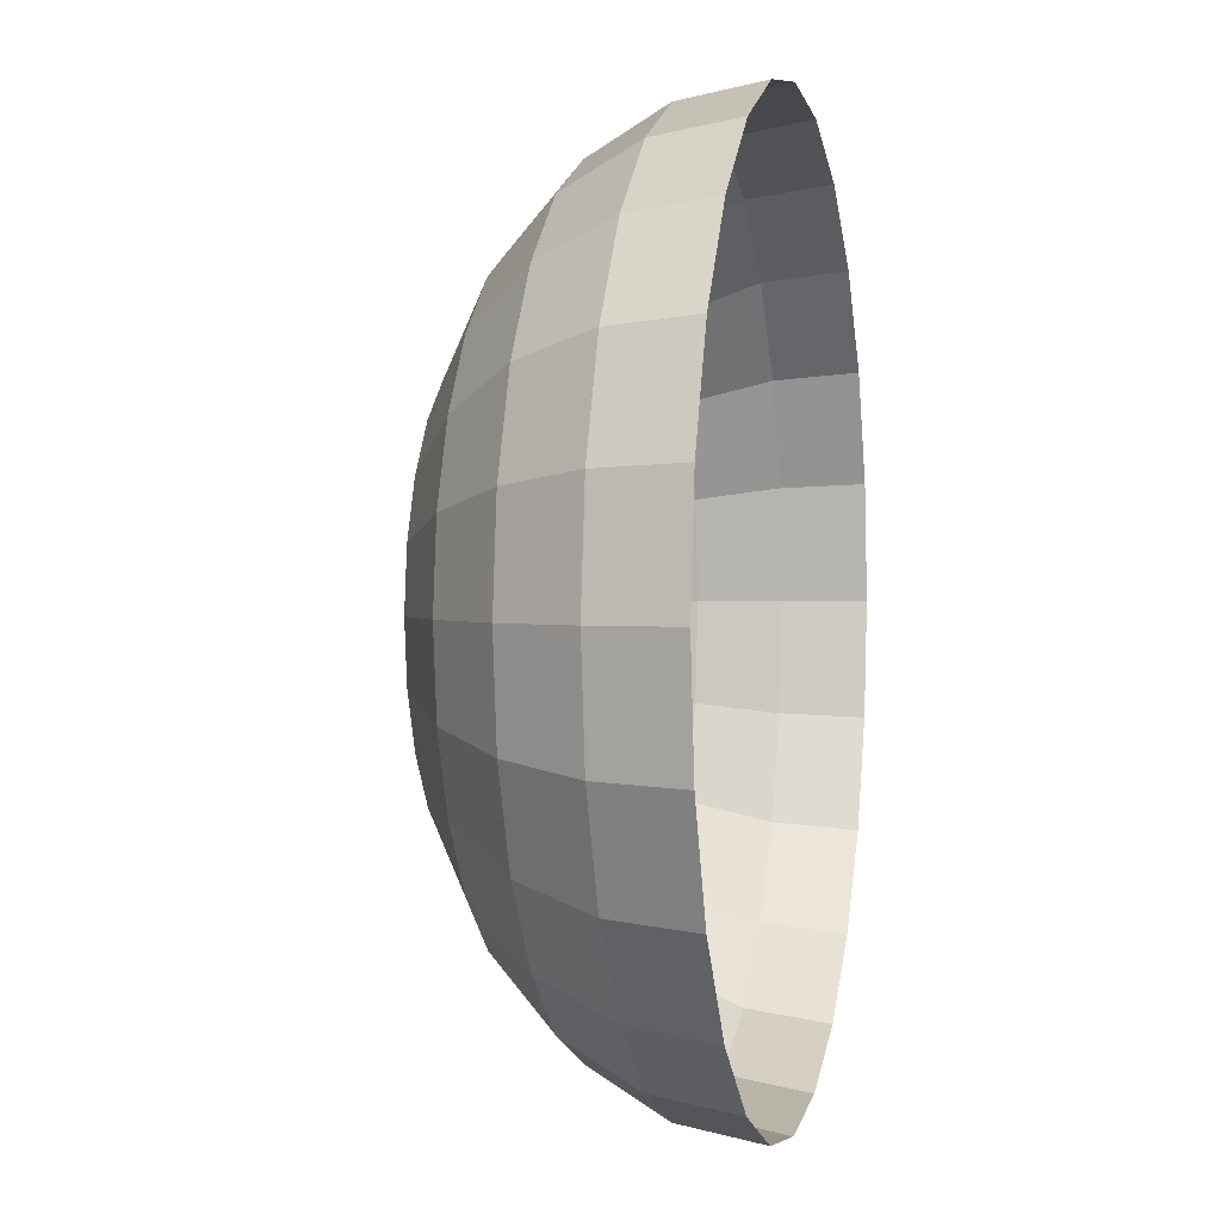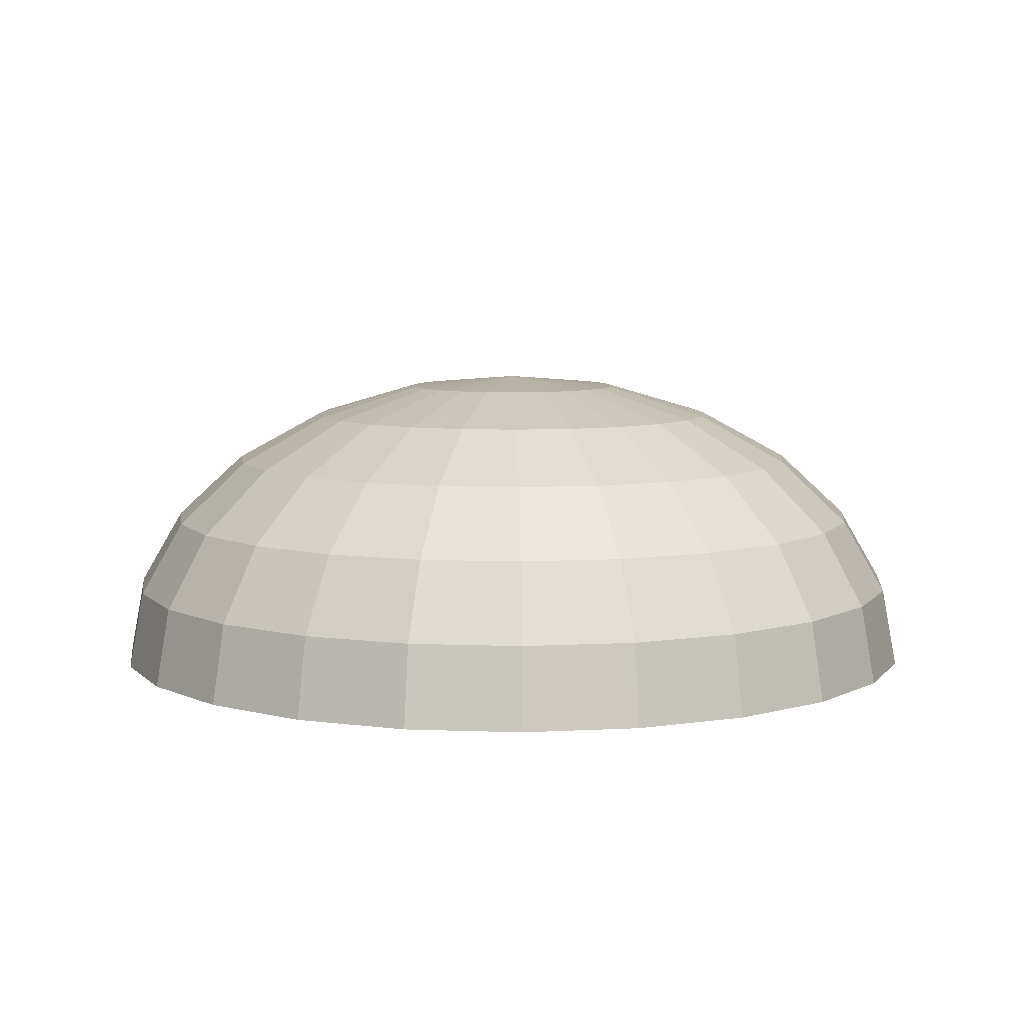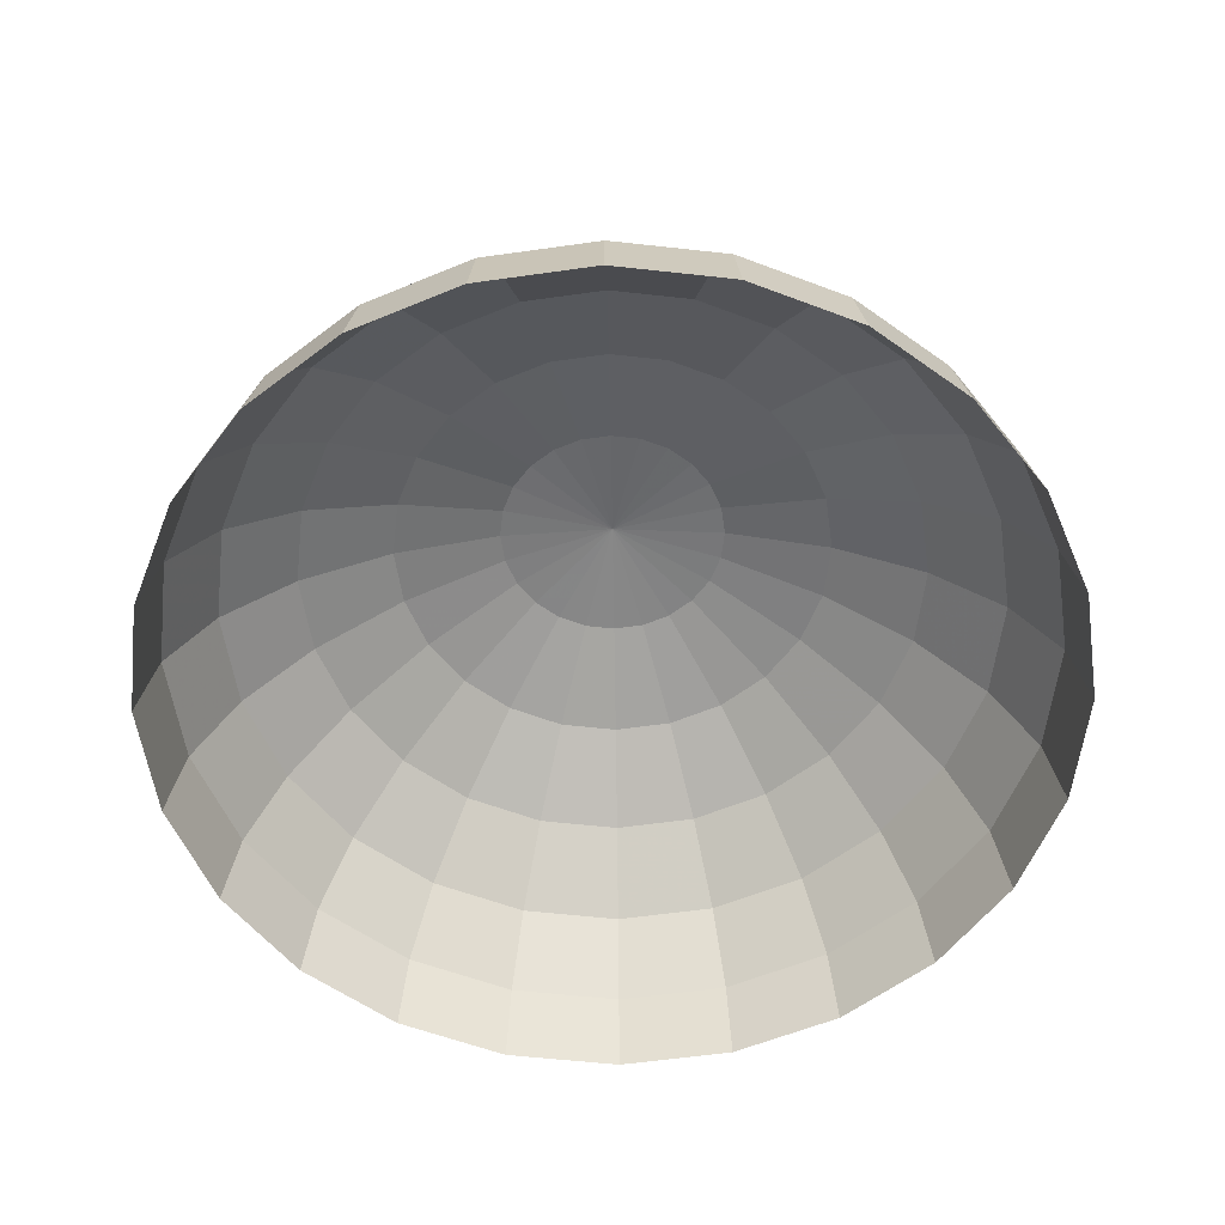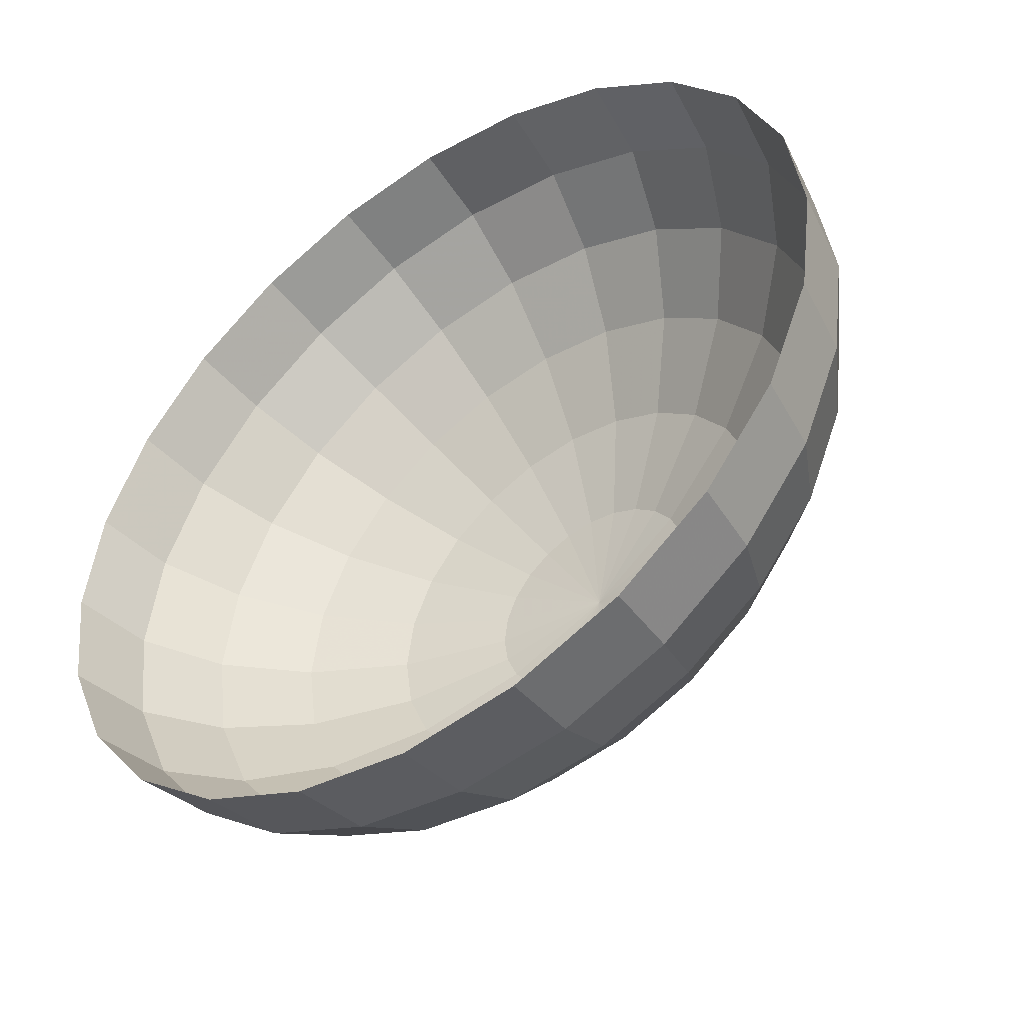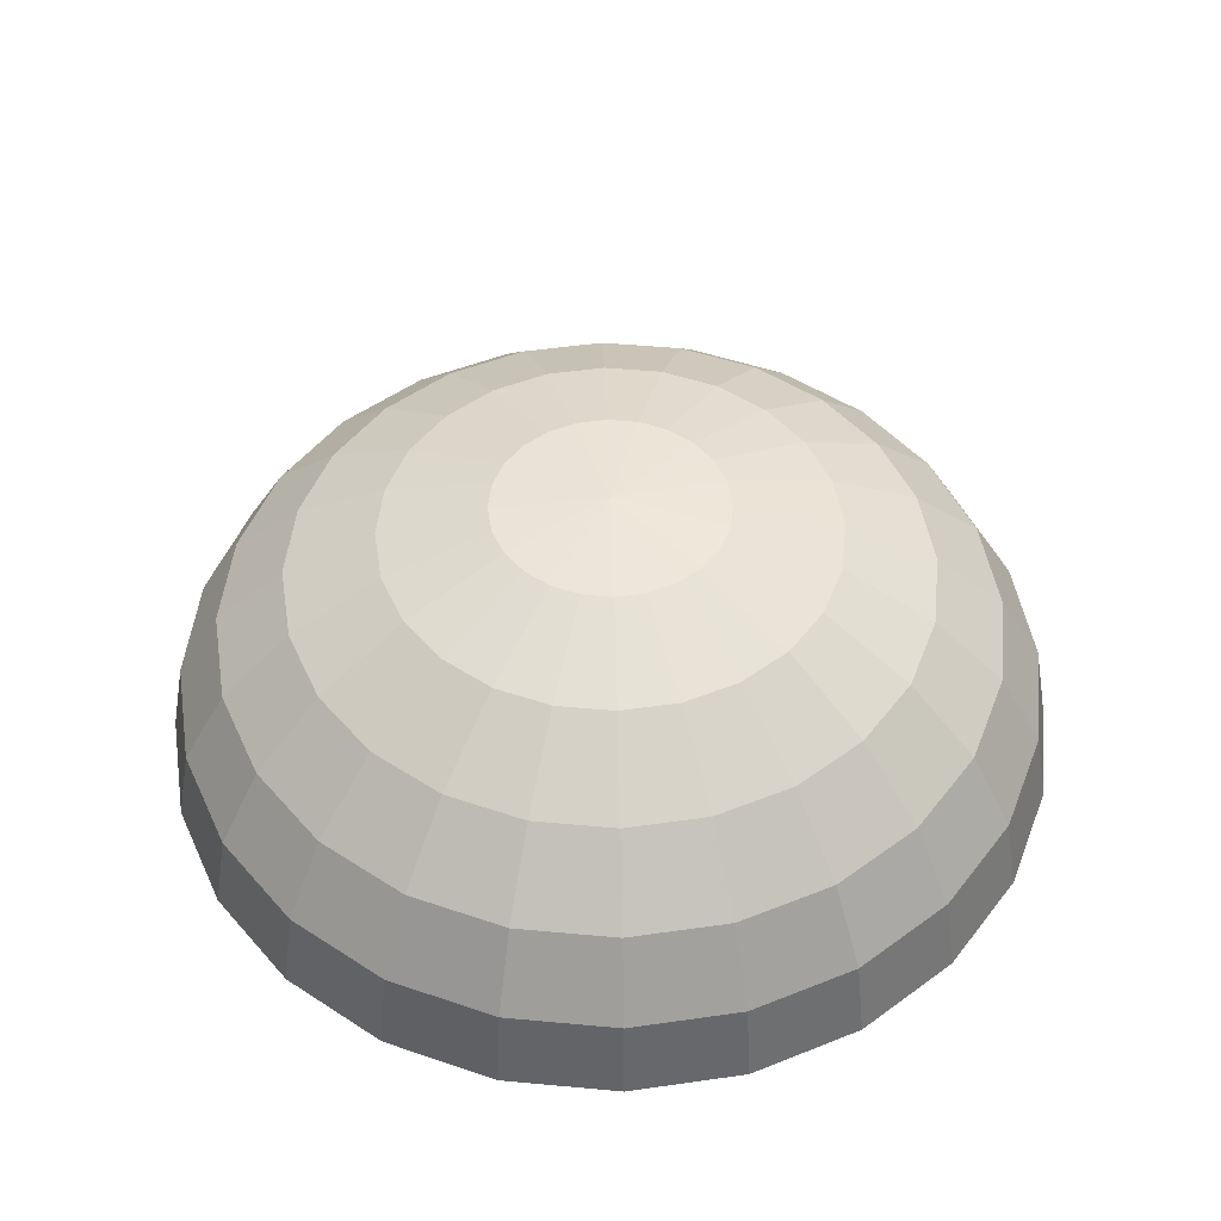
<metadata>
{"format":"obj","ext":"obj","renderer":"f3d","projection":"perspective","resolution":1024,"background":"white","views":[{"elev":1.4,"azim":102.9,"up":"+Y"},{"elev":7.3,"azim":133.7,"up":"+Z"},{"elev":-57.3,"azim":-134.1,"up":"+Z"},{"elev":-47.5,"azim":-144.5,"up":"+Y"},{"elev":48.4,"azim":-61.6,"up":"+Z"}]}
</metadata>
<code>
g Skybox_15_Sky
v 6e-06 4.2e-05 744.7
v -6e-06 269.9 719.3
v -69.84 260.7 719.3
v 6e-06 4.2e-05 744.7
v -69.84 260.7 719.3
v -134.9 233.7 719.3
v 6e-06 4.2e-05 744.7
v -134.9 233.7 719.3
v -190.8 190.8 719.3
v 6e-06 4.2e-05 744.7
v -190.8 190.8 719.3
v -233.7 134.9 719.3
v 6e-06 4.2e-05 744.7
v -233.7 134.9 719.3
v -260.7 69.84 719.3
v 6e-06 4.2e-05 744.7
v -260.7 69.84 719.3
v -269.9 8.3e-05 719.3
v 6e-06 4.2e-05 744.7
v -269.9 8.3e-05 719.3
v -260.7 -69.84 719.3
v 6e-06 4.2e-05 744.7
v -260.7 -69.84 719.3
v -233.7 -134.9 719.3
v 6e-06 4.2e-05 744.7
v -233.7 -134.9 719.3
v -190.8 -190.8 719.3
v 6e-06 4.2e-05 744.7
v -190.8 -190.8 719.3
v -134.9 -233.7 719.3
v 6e-06 4.2e-05 744.7
v -134.9 -233.7 719.3
v -69.84 -260.7 719.3
v 6e-06 4.2e-05 744.7
v -69.84 -260.7 719.3
v -0.00012 -269.9 719.3
v 6e-06 4.2e-05 744.7
v -0.00012 -269.9 719.3
v 69.84 -260.7 719.3
v 6e-06 4.2e-05 744.7
v 69.84 -260.7 719.3
v 134.9 -233.7 719.3
v 6e-06 4.2e-05 744.7
v 134.9 -233.7 719.3
v 190.8 -190.8 719.3
v 6e-06 4.2e-05 744.7
v 190.8 -190.8 719.3
v 233.7 -134.9 719.3
v 6e-06 4.2e-05 744.7
v 233.7 -134.9 719.3
v 260.7 -69.84 719.3
v 6e-06 4.2e-05 744.7
v 260.7 -69.84 719.3
v 269.9 -0.000168 719.3
v 6e-06 4.2e-05 744.7
v 269.9 -0.000168 719.3
v 260.7 69.84 719.3
v 6e-06 4.2e-05 744.7
v 260.7 69.84 719.3
v 233.7 134.9 719.3
v 6e-06 4.2e-05 744.7
v 233.7 134.9 719.3
v 190.8 190.8 719.3
v 6e-06 4.2e-05 744.7
v 190.8 190.8 719.3
v 134.9 233.7 719.3
v 6e-06 4.2e-05 744.7
v 134.9 233.7 719.3
v 69.84 260.7 719.3
v 6e-06 4.2e-05 744.7
v 69.84 260.7 719.3
v -6e-06 269.9 719.3
v -6e-06 269.9 719.3
v -1.7e-05 521.3 644.9
v -134.9 503.6 644.9
v -69.84 260.7 719.3
v -260.7 451.5 644.9
v -134.9 233.7 719.3
v -368.6 368.6 644.9
v -190.8 190.8 719.3
v -451.5 260.7 644.9
v -233.7 134.9 719.3
v -503.6 134.9 644.9
v -260.7 69.84 719.3
v -521.3 0.000121 644.9
v -190.8 712.1 526.6
v -2.7e-05 737.3 526.6
v -368.6 638.5 526.6
v -521.3 521.3 526.6
v -638.5 368.6 526.6
v -712.1 190.8 526.6
v -737.3 0.000153 526.6
v -260.7 69.84 719.3
v -521.3 0.000121 644.9
v -269.9 8.3e-05 719.3
v -503.6 -134.9 644.9
v -712.1 -190.8 526.6
v -737.3 0.000153 526.6
v -638.5 -368.6 526.6
v -451.5 -260.7 644.9
v -521.3 -521.3 526.6
v -269.9 8.3e-05 719.3
v -503.6 -134.9 644.9
v -260.7 -69.84 719.3
v -451.5 -260.7 644.9
v -260.7 -69.84 719.3
v -451.5 -260.7 644.9
v -233.7 -134.9 719.3
v -368.6 -368.6 644.9
v -521.3 -521.3 526.6
v -368.6 -638.5 526.6
v -260.7 -451.5 644.9
v -190.8 -712.1 526.6
v -233.7 -134.9 719.3
v -368.6 -368.6 644.9
v -190.8 -190.8 719.3
v -260.7 -451.5 644.9
v -134.9 -233.7 719.3
v -134.9 -233.7 719.3
v -260.7 -451.5 644.9
v -134.9 -503.6 644.9
v -69.84 -260.7 719.3
v -190.8 -712.1 526.6
v -0.000337 -737.3 526.6
v -0.000237 -521.3 644.9
v -0.000414 -903 372.3
v -233.7 -872.2 372.3
v -69.84 -260.7 719.3
v -134.9 -503.6 644.9
v -0.000237 -521.3 644.9
v -0.00012 -269.9 719.3
v 134.9 -503.6 644.9
v 190.8 -712.1 526.6
v -0.000337 -737.3 526.6
v 368.6 -638.5 526.6
v 233.7 -872.2 372.3
v -0.000414 -903 372.3
v 451.5 -782 372.3
v 638.5 -638.5 372.3
v -0.00012 -269.9 719.3
v 134.9 -503.6 644.9
v 69.84 -260.7 719.3
v 260.7 -451.5 644.9
v 368.6 -638.5 526.6
v 521.3 -521.3 526.6
v 638.5 -638.5 372.3
v 782 -451.5 372.3
v 69.84 -260.7 719.3
v 260.7 -451.5 644.9
v 134.9 -233.7 719.3
v 368.6 -368.6 644.9
v 521.3 -521.3 526.6
v 638.5 -368.6 526.6
v 782 -451.5 372.3
v 872.2 -233.7 372.3
v 134.9 -233.7 719.3
v 368.6 -368.6 644.9
v 190.8 -190.8 719.3
v 451.5 -260.7 644.9
v 638.5 -368.6 526.6
v 712.1 -190.8 526.6
v 872.2 -233.7 372.3
v 903 -0.000661 372.3
v 190.8 -190.8 719.3
v 451.5 -260.7 644.9
v 233.7 -134.9 719.3
v 503.6 -134.9 644.9
v 712.1 -190.8 526.6
v 737.3 -0.000532 526.6
v 903 -0.000661 372.3
v 872.2 233.7 372.3
v 233.7 -134.9 719.3
v 503.6 -134.9 644.9
v 260.7 -69.84 719.3
v 521.3 -0.000364 644.9
v 737.3 -0.000532 526.6
v 712.1 190.8 526.6
v 872.2 233.7 372.3
v 782 451.5 372.3
v 260.7 -69.84 719.3
v 521.3 -0.000364 644.9
v 269.9 -0.000168 719.3
v 503.6 134.9 644.9
v 712.1 190.8 526.6
v 638.5 368.6 526.6
v 782 451.5 372.3
v 638.5 638.5 372.3
v 269.9 -0.000168 719.3
v 503.6 134.9 644.9
v 260.7 69.84 719.3
v 451.5 260.7 644.9
v 638.5 368.6 526.6
v 521.3 521.3 526.6
v 638.5 638.5 372.3
v 451.5 782 372.3
v 260.7 69.84 719.3
v 451.5 260.7 644.9
v 233.7 134.9 719.3
v 368.6 368.6 644.9
v 521.3 521.3 526.6
v 368.6 638.5 526.6
v 451.5 782 372.3
v 233.7 134.9 719.3
v 368.6 368.6 644.9
v 190.8 190.8 719.3
v 260.7 451.5 644.9
v 368.6 638.5 526.6
v 190.8 190.8 719.3
v 260.7 451.5 644.9
v 134.9 233.7 719.3
v 134.9 503.6 644.9
v 69.84 260.7 719.3
v 69.84 260.7 719.3
v 134.9 503.6 644.9
v -1.7e-05 521.3 644.9
v -6e-06 269.9 719.3
v -2.7e-05 737.3 526.6
v 190.8 712.1 526.6
v 260.7 451.5 644.9
v 368.6 638.5 526.6
v 233.7 872.2 372.3
v 451.5 782 372.3
v -3.4e-05 903 372.3
v 260.7 972.8 192.7
v 503.6 872.2 192.7
v -3.8e-05 1007 192.7
v -4e-05 1043 0
v 269.9 1007 0
v -2.7e-05 737.3 526.6
v -3.4e-05 903 372.3
v -233.7 872.2 372.3
v -190.8 712.1 526.6
v -451.5 782 372.3
v -368.6 638.5 526.6
v -638.5 638.5 372.3
v -521.3 521.3 526.6
v -3.8e-05 1007 192.7
v -260.7 972.8 192.7
v -269.9 1007 0
v -4e-05 1043 0
v -521.3 903 0
v -521.3 521.3 526.6
v -638.5 638.5 372.3
v -782 451.5 372.3
v -638.5 368.6 526.6
v -872.2 233.7 372.3
v -712.1 190.8 526.6
v -903 0.000178 372.3
v -737.3 0.000153 526.6
v -872.2 503.6 192.7
v -712.1 712.1 192.7
v -451.5 782 372.3
v -972.8 260.7 192.7
v -903 521.3 0
v -737.3 0.000153 526.6
v -903 0.000178 372.3
v -872.2 -233.7 372.3
v -712.1 -190.8 526.6
v -972.8 -260.7 192.7
v -1007 0.000194 192.7
v -1007 -269.9 0
v -1043 0.000199 0
v -712.1 -190.8 526.6
v -872.2 -233.7 372.3
v -782 -451.5 372.3
v -638.5 -368.6 526.6
v -638.5 -638.5 372.3
v -521.3 -521.3 526.6
v -451.5 -782 372.3
v -368.6 -638.5 526.6
v -233.7 -872.2 372.3
v -190.8 -712.1 526.6
v -872.2 -503.6 192.7
v -972.8 -260.7 192.7
v -712.1 -712.1 192.7
v -503.6 -872.2 192.7
v -3.4e-05 903 372.3
v -260.7 972.8 192.7
v -233.7 872.2 372.3
v -503.6 872.2 192.7
v -521.3 903 0
v -737.3 737.3 0
v -233.7 872.2 372.3
v -503.6 872.2 192.7
v -451.5 782 372.3
v -712.1 712.1 192.7
v -737.3 737.3 0
v -903 521.3 0
v -872.2 233.7 372.3
v -972.8 260.7 192.7
v -1007 0.000194 192.7
v -903 0.000178 372.3
v -451.5 -782 372.3
v -503.6 -872.2 192.7
v -260.7 -972.8 192.7
v -233.7 -872.2 372.3
v -0.000463 -1007 192.7
v -0.000414 -903 372.3
v -269.9 -1007 0
v -521.3 -903 0
v -712.1 -712.1 192.7
v -737.3 -737.3 0
v -0.000414 -903 372.3
v -0.000463 -1007 192.7
v 260.7 -972.8 192.7
v 233.7 -872.2 372.3
v 503.6 -872.2 192.7
v 451.5 -782 372.3
v 451.5 -782 372.3
v 503.6 -872.2 192.7
v 712.1 -712.1 192.7
v 737.3 -737.3 0
v 521.3 -903 0
v 903 -521.3 0
v 451.5 -782 372.3
v 712.1 -712.1 192.7
v 638.5 -638.5 372.3
v 872.2 -503.6 192.7
v 782 -451.5 372.3
v 972.8 -260.7 192.7
v 872.2 -233.7 372.3
v 903 -521.3 0
v 1007 -269.9 0
v 872.2 -233.7 372.3
v 972.8 -260.7 192.7
v 1007 -0.000742 192.7
v 903 -0.000661 372.3
v 972.8 260.7 192.7
v 872.2 233.7 372.3
v 872.2 503.6 192.7
v 782 451.5 372.3
v 1043 -0.00077 0
v 1007 -269.9 0
v 1007 269.9 0
v 903 521.3 0
v 782 451.5 372.3
v 872.2 503.6 192.7
v 712.1 712.1 192.7
v 638.5 638.5 372.3
v 737.3 737.3 0
v 521.3 903 0
v 638.5 638.5 372.3
v 712.1 712.1 192.7
v 503.6 872.2 192.7
v 451.5 782 372.3
v 521.3 903 0
v 269.9 1007 0
v 260.7 972.8 192.7
v -872.2 503.6 192.7
v -903 521.3 0
v -1007 269.9 0
v -972.8 260.7 192.7
v -1043 0.000199 0
v -1007 0.000194 192.7
v -972.8 -260.7 192.7
v -1007 -269.9 0
v -903 -521.3 0
v -872.2 -503.6 192.7
v -737.3 -737.3 0
v -712.1 -712.1 192.7
v -260.7 -972.8 192.7
v -269.9 -1007 0
v -0.000479 -1043 0
v -0.000463 -1007 192.7
v 269.9 -1007 0
v 260.7 -972.8 192.7
v 521.3 -903 0
v 503.6 -872.2 192.7
v 972.8 260.7 192.7
v 903 521.3 0
v 872.2 503.6 192.7
v 737.3 737.3 0
f -370 -371 -372
f -367 -368 -369
f -364 -365 -366
f -361 -362 -363
f -358 -359 -360
f -355 -356 -357
f -352 -353 -354
f -349 -350 -351
f -346 -347 -348
f -343 -344 -345
f -340 -341 -342
f -337 -338 -339
f -334 -335 -336
f -331 -332 -333
f -328 -329 -330
f -325 -326 -327
f -322 -323 -324
f -319 -320 -321
f -316 -317 -318
f -313 -314 -315
f -310 -311 -312
f -307 -308 -309
f -304 -305 -306
f -301 -302 -303
f -298 -299 -300
f -297 -298 -300
f -296 -298 -297
f -295 -296 -297
f -294 -296 -295
f -293 -294 -295
f -292 -294 -293
f -291 -292 -293
f -290 -292 -291
f -289 -290 -291
f -288 -290 -289
f -298 -287 -299
f -287 -286 -299
f -285 -287 -298
f -296 -285 -298
f -284 -285 -296
f -294 -284 -296
f -283 -284 -294
f -292 -283 -294
f -282 -283 -292
f -290 -282 -292
f -281 -282 -290
f -288 -281 -290
f -278 -279 -280
f -277 -279 -278
f -277 -276 -279
f -276 -275 -279
f -274 -276 -277
f -273 -274 -277
f -272 -274 -273
f -269 -270 -271
f -268 -270 -269
f -265 -266 -267
f -264 -266 -265
f -264 -263 -266
f -262 -263 -264
f -261 -262 -264
f -260 -262 -261
f -257 -258 -259
f -256 -258 -257
f -255 -256 -257
f -252 -253 -254
f -251 -252 -254
f -252 -250 -253
f -249 -250 -252
f -248 -249 -252
f -249 -247 -250
f -247 -246 -250
f -243 -244 -245
f -242 -243 -245
f -241 -243 -242
f -241 -240 -243
f -240 -239 -243
f -238 -240 -241
f -240 -237 -239
f -237 -236 -239
f -235 -237 -240
f -238 -235 -240
f -234 -235 -238
f -231 -232 -233
f -230 -232 -231
f -230 -229 -232
f -228 -229 -230
f -228 -227 -229
f -226 -227 -228
f -223 -224 -225
f -222 -224 -223
f -222 -221 -224
f -220 -221 -222
f -220 -219 -221
f -218 -219 -220
f -215 -216 -217
f -214 -216 -215
f -214 -213 -216
f -212 -213 -214
f -212 -211 -213
f -210 -211 -212
f -207 -208 -209
f -206 -208 -207
f -206 -205 -208
f -204 -205 -206
f -204 -203 -205
f -202 -203 -204
f -199 -200 -201
f -198 -200 -199
f -198 -197 -200
f -196 -197 -198
f -196 -195 -197
f -194 -195 -196
f -191 -192 -193
f -190 -192 -191
f -190 -189 -192
f -188 -189 -190
f -188 -187 -189
f -186 -187 -188
f -183 -184 -185
f -182 -184 -183
f -182 -181 -184
f -180 -181 -182
f -180 -179 -181
f -178 -179 -180
f -175 -176 -177
f -174 -176 -175
f -174 -173 -176
f -172 -173 -174
f -172 -171 -173
f -168 -169 -170
f -167 -169 -168
f -167 -166 -169
f -163 -164 -165
f -162 -164 -163
f -161 -162 -163
f -158 -159 -160
f -157 -158 -160
f -158 -156 -159
f -156 -155 -159
f -159 -155 -154
f -155 -153 -154
f -155 -152 -153
f -152 -151 -153
f -150 -152 -155
f -156 -150 -155
f -152 -149 -151
f -149 -148 -151
f -147 -149 -152
f -150 -147 -152
f -147 -146 -149
f -146 -145 -149
f -142 -143 -144
f -141 -142 -144
f -140 -142 -141
f -139 -140 -141
f -138 -140 -139
f -137 -138 -139
f -135 -136 -143
f -135 -134 -136
f -134 -133 -136
f -132 -134 -135
f -129 -130 -131
f -128 -129 -131
f -127 -129 -128
f -126 -127 -128
f -125 -127 -126
f -124 -125 -126
f -129 -123 -130
f -123 -122 -130
f -130 -122 -121
f -120 -123 -129
f -127 -120 -129
f -123 -119 -122
f -116 -117 -118
f -115 -116 -118
f -116 -114 -117
f -114 -113 -117
f -114 -112 -113
f -112 -111 -113
f -108 -109 -110
f -107 -108 -110
f -106 -108 -107
f -105 -106 -107
f -104 -106 -105
f -103 -104 -105
f -102 -104 -103
f -101 -102 -103
f -108 -100 -109
f -100 -99 -109
f -98 -100 -108
f -106 -98 -108
f -97 -98 -106
f -104 -97 -106
f -94 -95 -96
f -93 -95 -94
f -93 -92 -95
f -91 -92 -93
f -88 -89 -90
f -87 -89 -88
f -87 -86 -89
f -85 -86 -87
f -82 -83 -84
f -81 -82 -84
f -78 -79 -80
f -77 -78 -80
f -76 -78 -77
f -75 -76 -77
f -78 -74 -79
f -74 -73 -79
f -79 -73 -72
f -73 -71 -72
f -68 -69 -70
f -67 -68 -70
f -66 -68 -67
f -65 -66 -67
f -62 -63 -64
f -62 -61 -63
f -61 -60 -63
f -59 -61 -62
f -56 -57 -58
f -55 -57 -56
f -54 -55 -56
f -53 -55 -54
f -52 -53 -54
f -55 -51 -57
f -50 -51 -55
f -53 -50 -55
f -47 -48 -49
f -46 -47 -49
f -45 -47 -46
f -44 -45 -46
f -43 -45 -44
f -42 -43 -44
f -47 -41 -48
f -41 -40 -48
f -39 -41 -47
f -45 -39 -47
f -38 -39 -45
f -35 -36 -37
f -34 -35 -37
f -35 -33 -36
f -32 -33 -35
f -29 -30 -31
f -28 -29 -31
f -29 -27 -30
f -26 -27 -29
f -25 -26 -29
f -22 -23 -24
f -21 -22 -24
f -20 -22 -21
f -19 -20 -21
f -16 -17 -18
f -15 -16 -18
f -14 -16 -15
f -13 -14 -15
f -10 -11 -12
f -9 -10 -12
f -8 -10 -9
f -7 -8 -9
f -6 -8 -7
f -5 -6 -7
f -2 -3 -4
f -1 -3 -2

</code>
